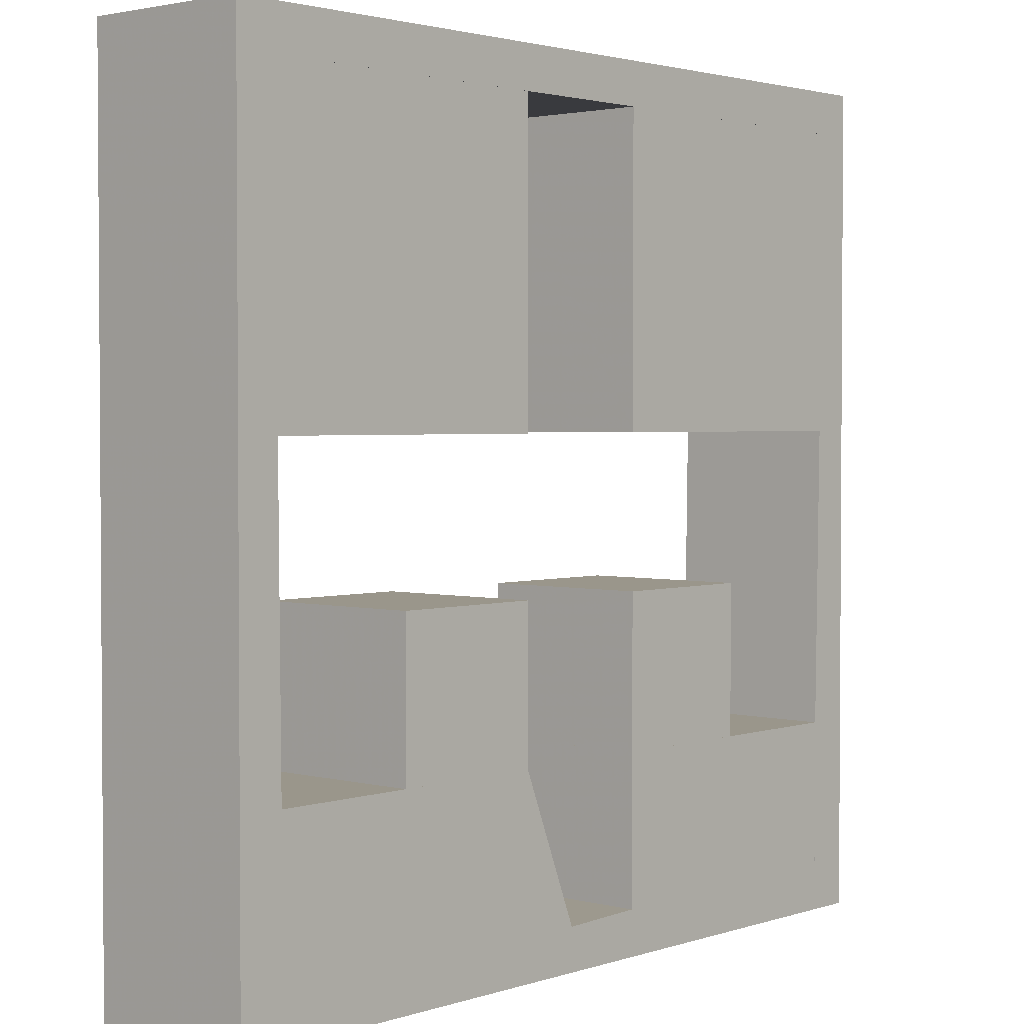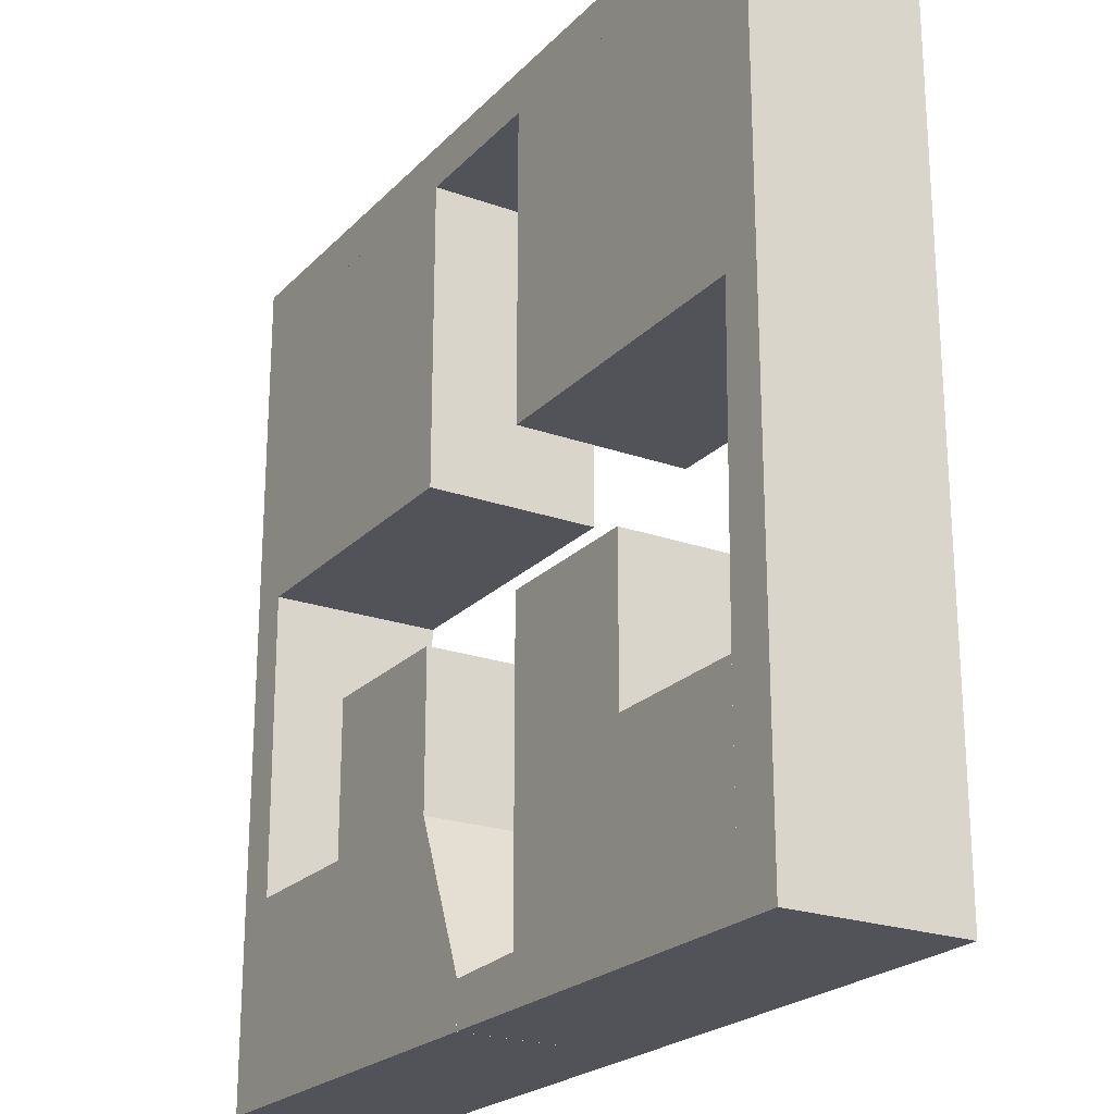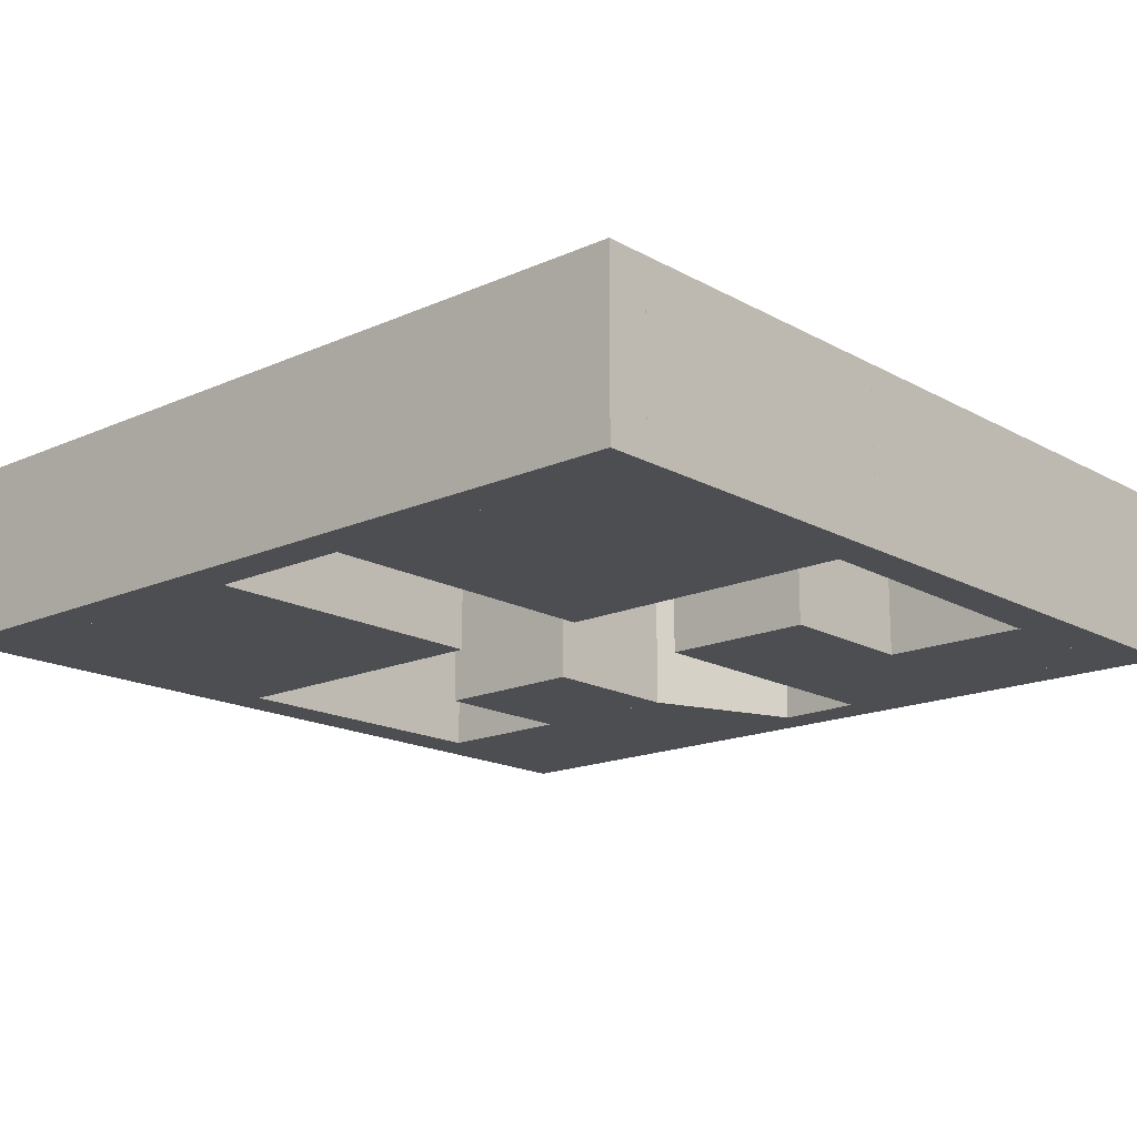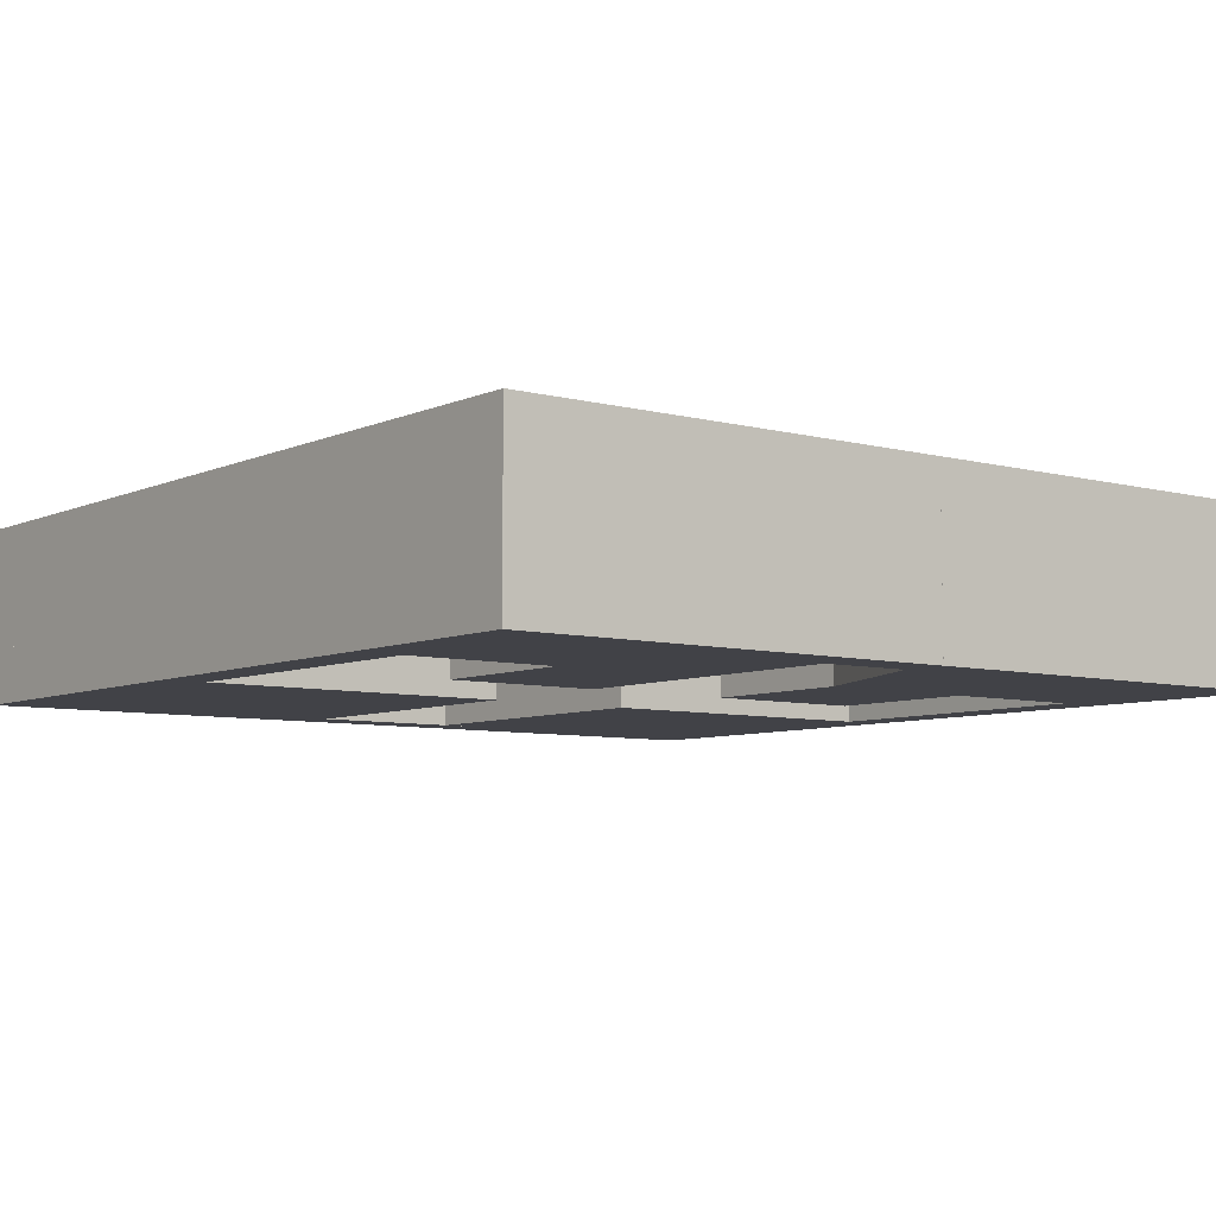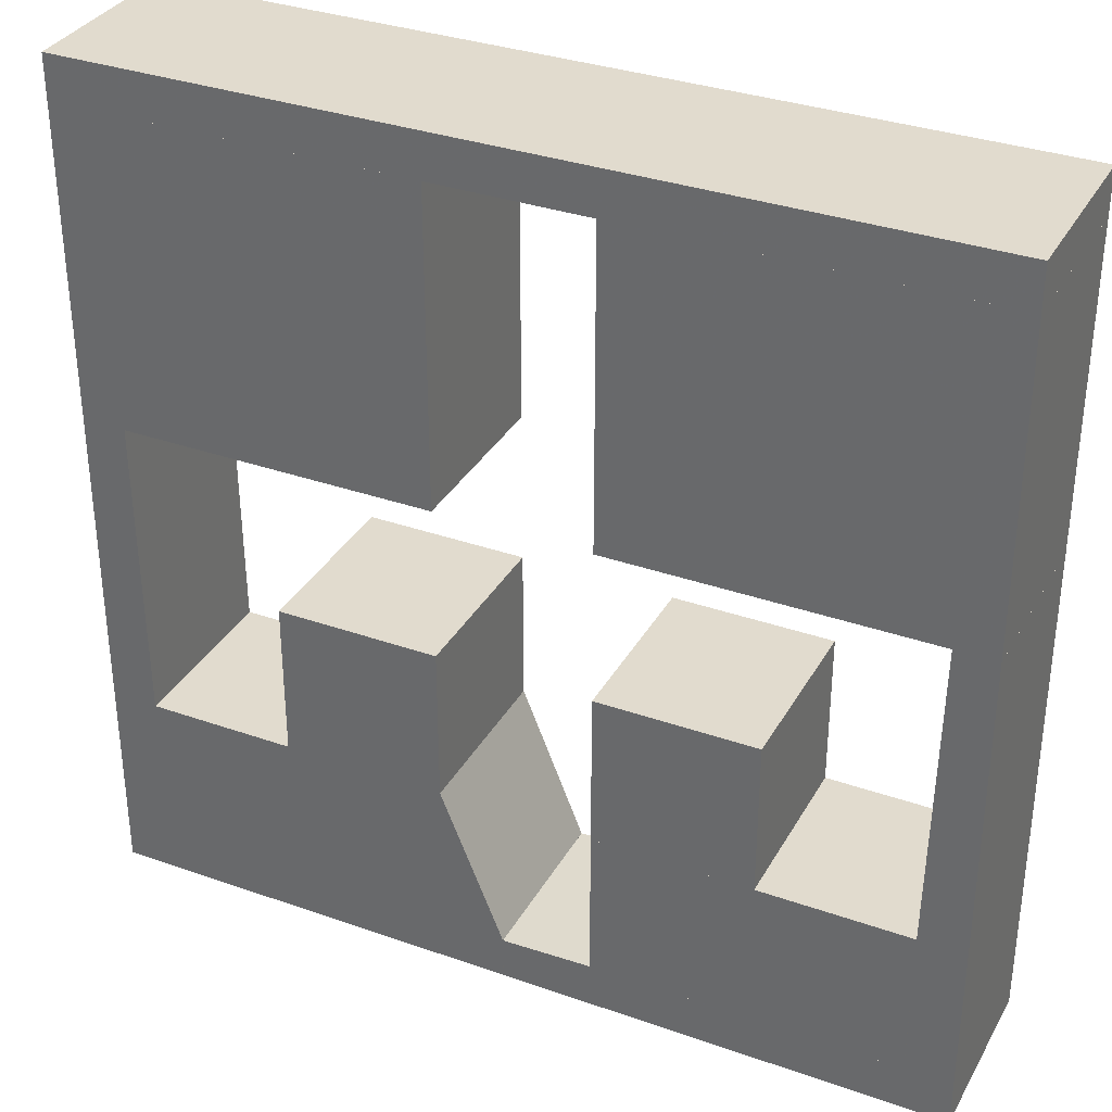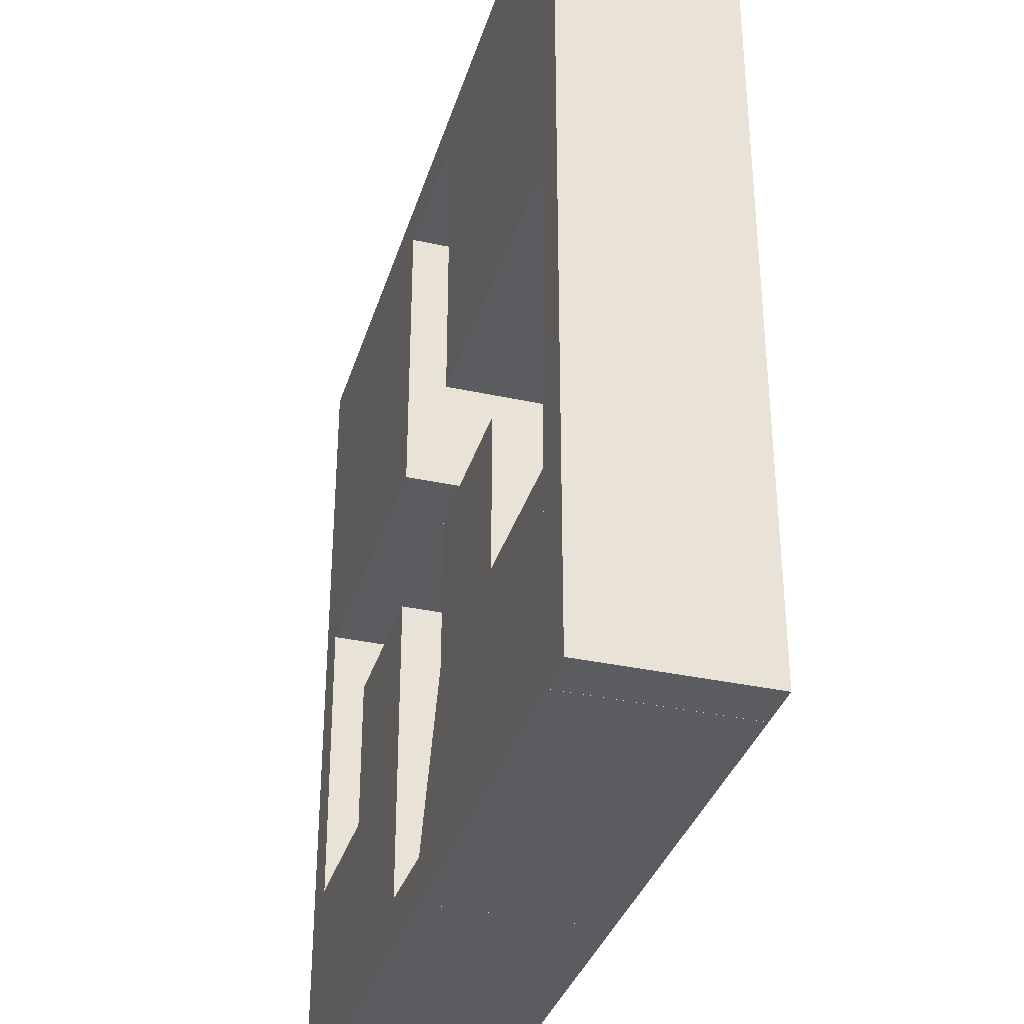
<metadata>
{"format":"obj","ext":"obj","renderer":"f3d","projection":"perspective","resolution":1024,"background":"white","views":[{"elev":2.3,"azim":131.6,"up":"+Y"},{"elev":-22.7,"azim":-121.4,"up":"+Y"},{"elev":-16.8,"azim":-138.0,"up":"+Z"},{"elev":-6.8,"azim":-37.9,"up":"+Z"},{"elev":33.8,"azim":-154.4,"up":"+Y"},{"elev":-34.8,"azim":73.7,"up":"+Y"}]}
</metadata>
<code>
o convex_0
v 0.001598 -0.001587 -0.001567
v 0.04603 0.5889 0.2016
v 0.04603 0.5889 -0.001567
v 0.05238 -0.001587 0.2016
v -0.001587 0.5889 0.2016
v -0.001577 -0.00153 0.2016
v -0.001587 0.5889 -0.001567
v 0.05238 -0.001587 -0.001567
v 0.05238 0.2302 0.2016
v -0.001577 -0.00153 -0.001567
v 0.05238 0.2302 -0.001567
f 3 9 11
f 2 3 5
f 4 2 5
f 1 4 6
f 4 5 6
f 6 5 7
f 3 1 7
f 5 3 7
f 1 3 8
f 4 1 8
f 4 8 9
f 3 2 9
f 2 4 9
f 1 6 10
f 6 7 10
f 7 1 10
f 8 3 11
f 9 8 11
o convex_1
v 0.5157 1.002 0.2016
v -0.001537 0.9508 -0.001567
v -0.001537 0.9508 0.2016
v 1.002 0.9508 -0.001567
v -0.001537 1.002 -0.001567
v 1.002 0.9508 0.2016
v 1.002 1.002 -0.001567
v -0.001537 1.002 0.2016
v 1.002 1.002 0.2016
f 18 12 20
f 14 13 15
f 13 14 16
f 15 13 16
f 12 14 17
f 14 15 17
f 17 15 18
f 16 12 18
f 15 16 18
f 14 12 19
f 12 16 19
f 16 14 19
f 12 17 20
f 17 18 20
o convex_2
v 0.9476 -0.001488 -0.001567
v 1.002 0.5889 0.2016
v 1.002 0.5889 -0.001567
v 1.002 -0.001488 -0.001567
v 0.9476 0.2302 0.2016
v 0.9508 0.5889 -0.001567
v 1.002 -0.001488 0.2016
v 0.9508 0.5889 0.2016
v 0.9476 -0.001488 0.2016
v 0.9476 0.2302 -0.001567
f 26 21 30
f 23 22 24
f 21 23 24
f 23 21 26
f 22 23 26
f 24 22 27
f 21 24 27
f 22 25 27
f 25 22 28
f 22 26 28
f 26 25 28
f 25 21 29
f 21 27 29
f 27 25 29
f 21 25 30
f 25 26 30
o convex_3
v 0.5159 0.0492 0.2016
v 0.05239 -0.001582 -0.001567
v 0.05239 -0.001582 0.2016
v 0.05239 0.05238 -0.001567
v 0.5158 -0.001582 -0.001567
v 0.05239 0.05238 0.2016
v 0.5159 0.0492 -0.001567
v 0.5158 -0.001582 0.2016
v 0.4111 0.05238 0.2016
v 0.4111 0.05238 -0.001567
f 34 39 40
f 32 33 34
f 33 32 35
f 32 34 35
f 33 31 36
f 34 33 36
f 31 35 37
f 35 34 37
f 31 33 38
f 35 31 38
f 33 35 38
f 36 31 39
f 34 36 39
f 31 37 39
f 39 37 40
f 37 34 40
o convex_4
v 0.227 0.2302 -0.001567
v 0.4111 0.4111 0.2016
v 0.227 0.4111 0.2016
v 0.4111 0.2302 0.2016
v 0.4111 0.4111 -0.001567
v 0.4111 0.2302 -0.001567
v 0.227 0.4111 -0.001567
v 0.227 0.2302 0.2016
f 41 44 48
f 42 43 44
f 43 42 45
f 42 44 45
f 44 41 46
f 41 45 46
f 45 44 46
f 41 43 47
f 45 41 47
f 43 45 47
f 43 41 48
f 44 43 48
o convex_5
v 0.4111 0.2301 0.2016
v 0.05242 0.05238 -0.001567
v 0.05242 0.05238 0.2016
v 0.05242 0.2302 -0.001567
v 0.4111 0.05238 -0.001567
v 0.05242 0.2302 0.2016
v 0.4111 0.05238 0.2016
v 0.4111 0.2301 -0.001567
f 53 52 56
f 50 51 52
f 51 50 53
f 50 52 53
f 51 49 54
f 52 51 54
f 49 52 54
f 49 51 55
f 53 49 55
f 51 53 55
f 52 49 56
f 49 53 56
o convex_6
v -0.001547 0.9508 -0.001567
v 0.4111 0.9508 0.2016
v 0.4111 0.9508 -0.001567
v 0.4111 0.5889 -0.001567
v -0.001547 0.5889 0.2016
v 0.4111 0.5889 0.2016
v -0.001547 0.9508 0.2016
v -0.001547 0.5889 -0.001567
f 60 61 64
f 57 58 59
f 59 58 60
f 57 59 60
f 58 61 62
f 60 58 62
f 61 60 62
f 58 57 63
f 57 61 63
f 61 58 63
f 57 60 64
f 61 57 64
o convex_7
v 0.5159 0.04923 -0.001567
v 0.9476 0.2302 0.2016
v 0.9476 -0.001587 0.2016
v 0.5159 0.04923 0.2016
v 0.9476 -0.001587 -0.001567
v 0.5889 0.2302 -0.001567
v 0.9476 0.2302 -0.001567
v 0.5889 0.2302 0.2016
v 0.5159 -0.001587 0.2016
v 0.5159 -0.001587 -0.001567
f 73 65 74
f 67 66 68
f 66 67 69
f 65 68 70
f 69 65 70
f 66 69 71
f 70 66 71
f 69 70 71
f 68 66 72
f 66 70 72
f 70 68 72
f 67 68 73
f 68 65 73
f 69 67 73
f 69 73 74
f 65 69 74
o convex_8
v 0.5889 0.2302 -0.001567
v 0.7762 0.4111 0.2016
v 0.5889 0.4111 0.2016
v 0.7762 0.4111 -0.001567
v 0.7762 0.2302 0.2016
v 0.5889 0.2302 0.2016
v 0.5889 0.4111 -0.001567
v 0.7762 0.2302 -0.001567
f 78 79 82
f 77 76 78
f 76 77 79
f 78 76 79
f 77 75 80
f 75 79 80
f 79 77 80
f 75 77 81
f 77 78 81
f 78 75 81
f 75 78 82
f 79 75 82
o convex_9
v 0.5889 0.5889 -0.001567
v 1.002 0.9508 0.2016
v 1.002 0.8365 0.2016
v 1.002 0.9508 -0.001567
v 0.5889 0.9508 0.2016
v 1.002 0.5889 0.2016
v 1.002 0.5889 -0.001567
v 0.5889 0.9508 -0.001567
v 0.5889 0.5889 0.2016
f 88 87 91
f 84 85 86
f 85 84 87
f 84 86 87
f 85 87 88
f 86 85 89
f 83 86 89
f 85 88 89
f 88 83 89
f 86 83 90
f 83 87 90
f 87 86 90
f 87 83 91
f 83 88 91

</code>
